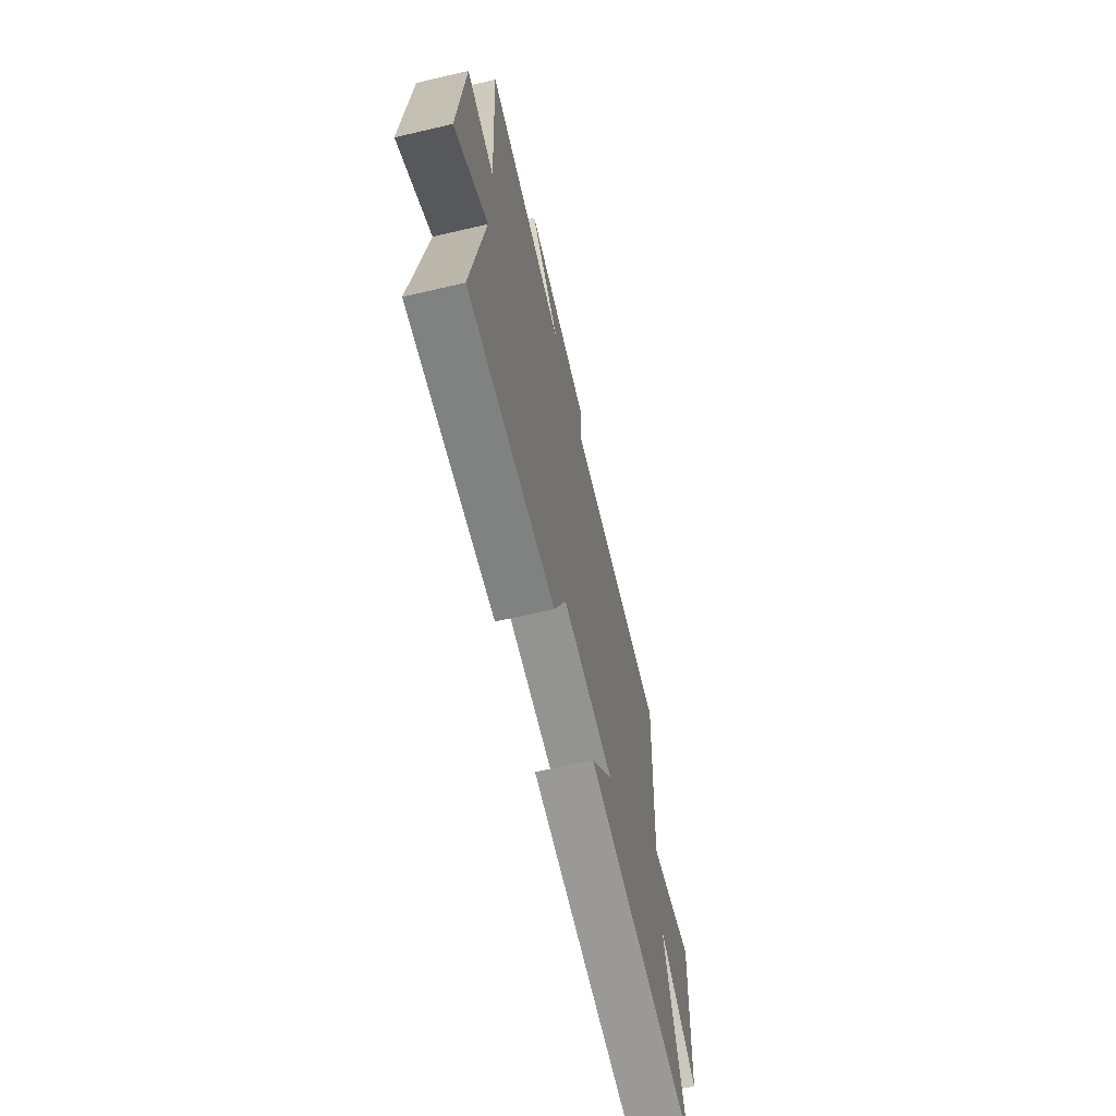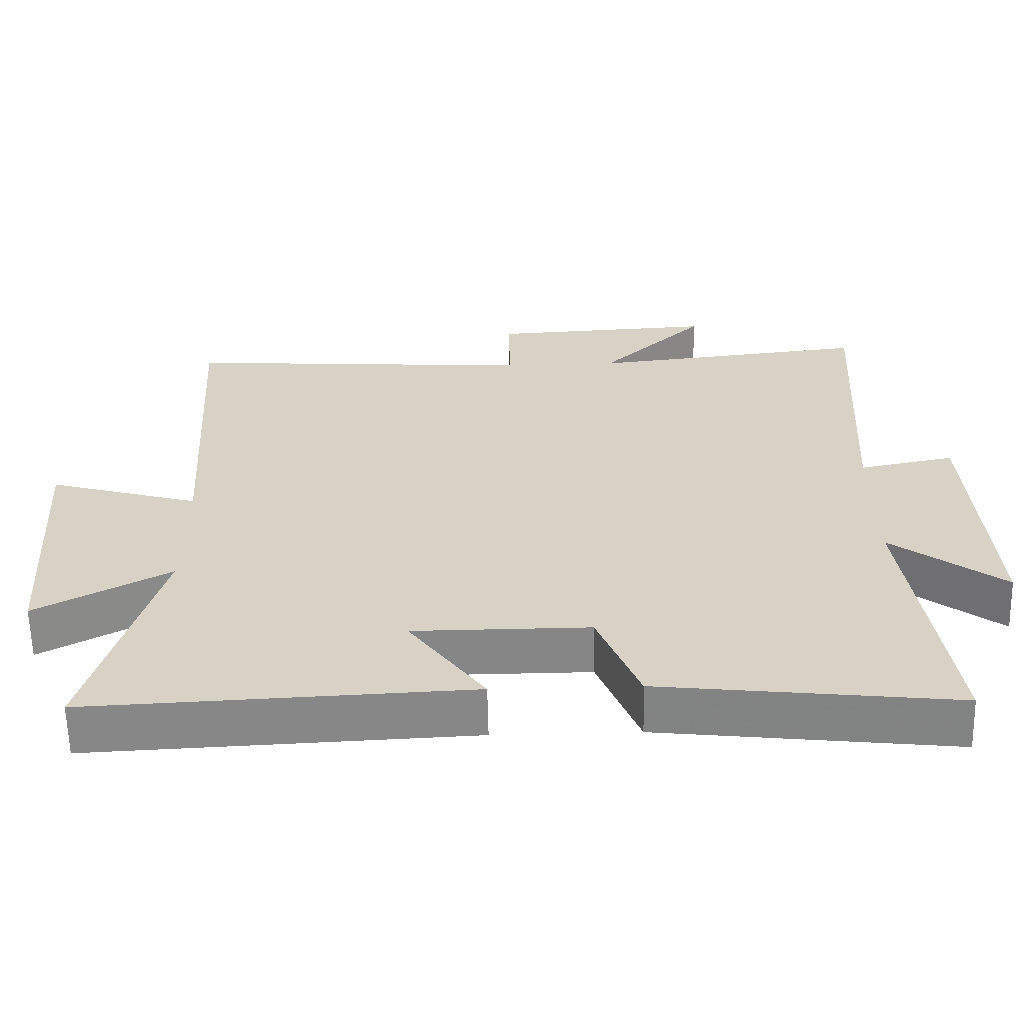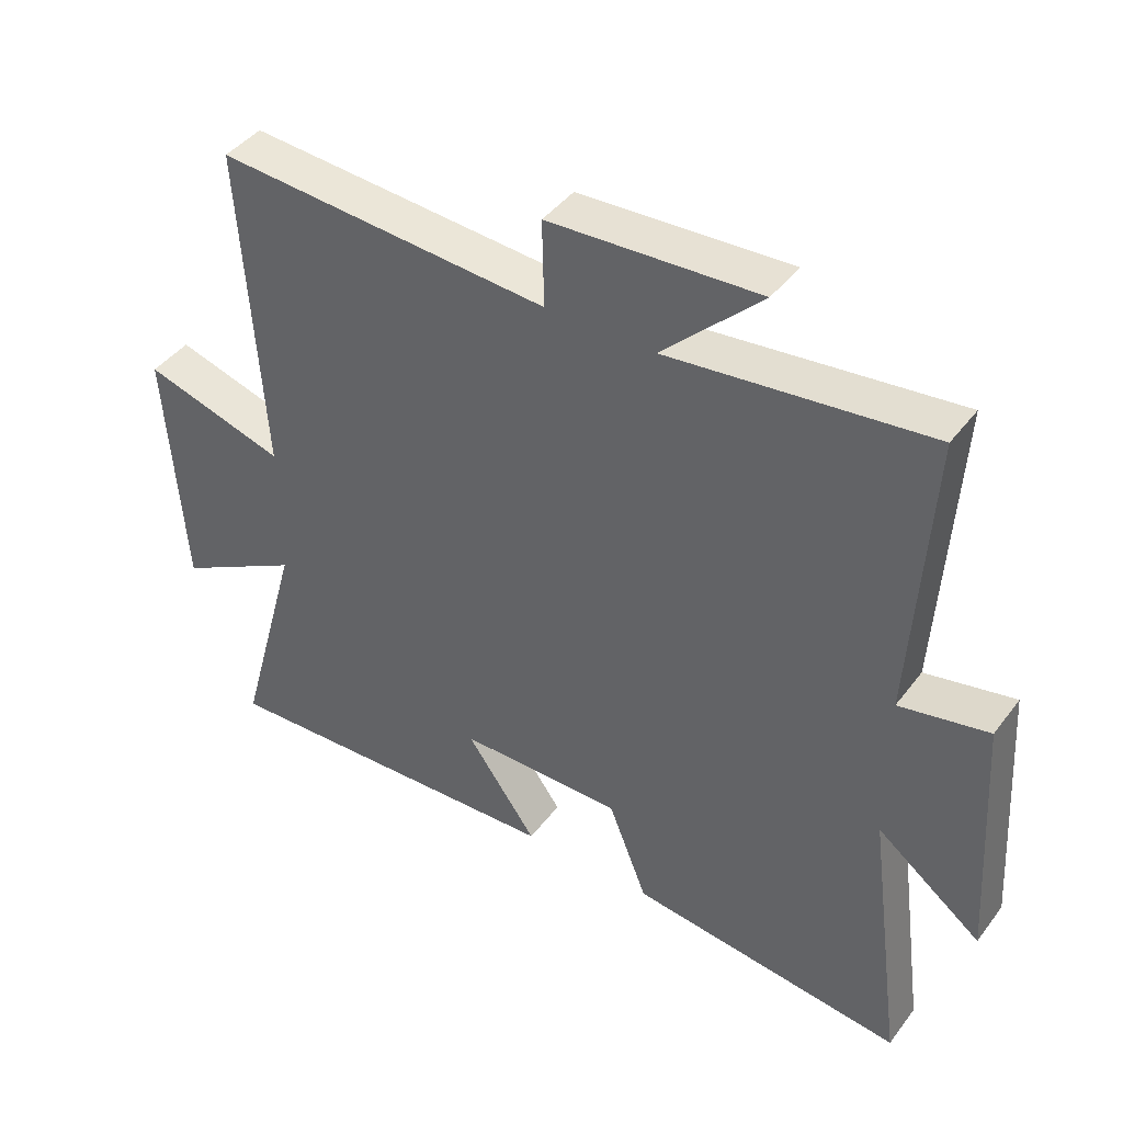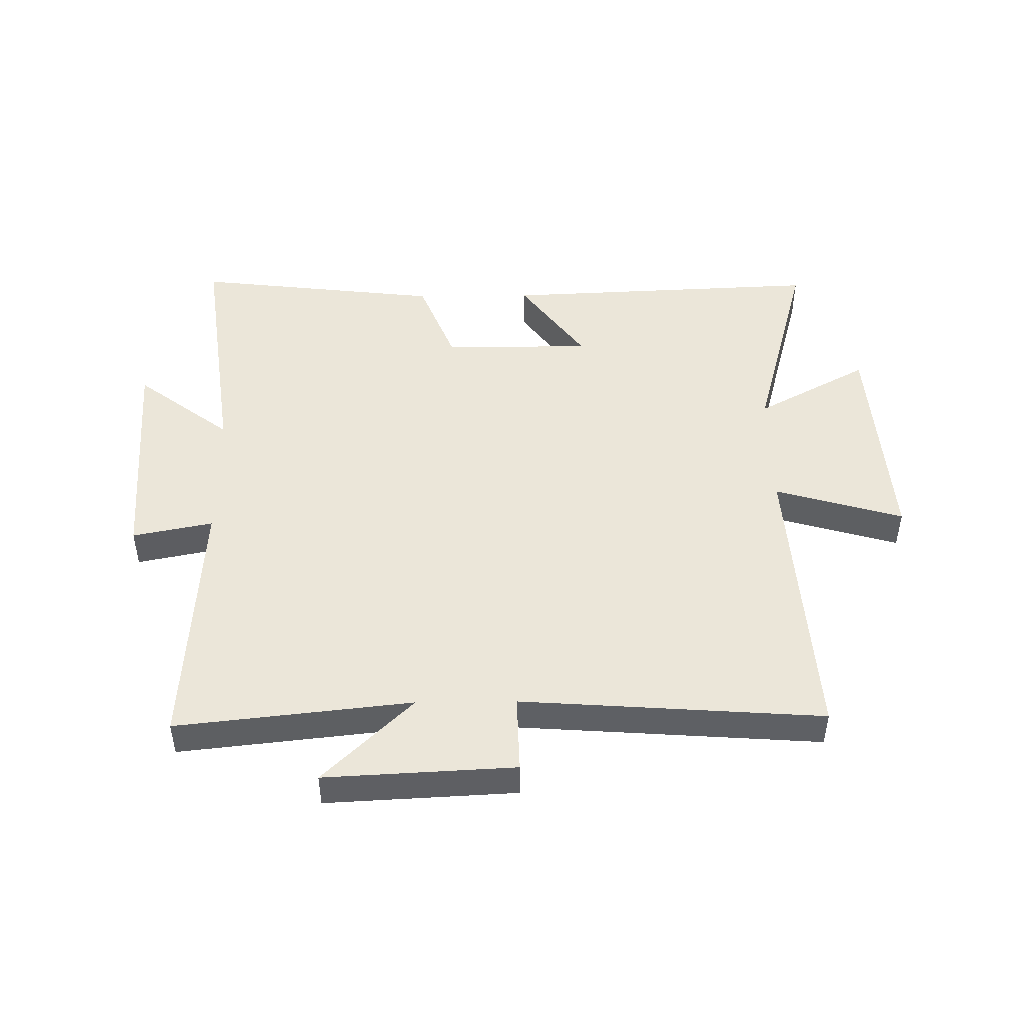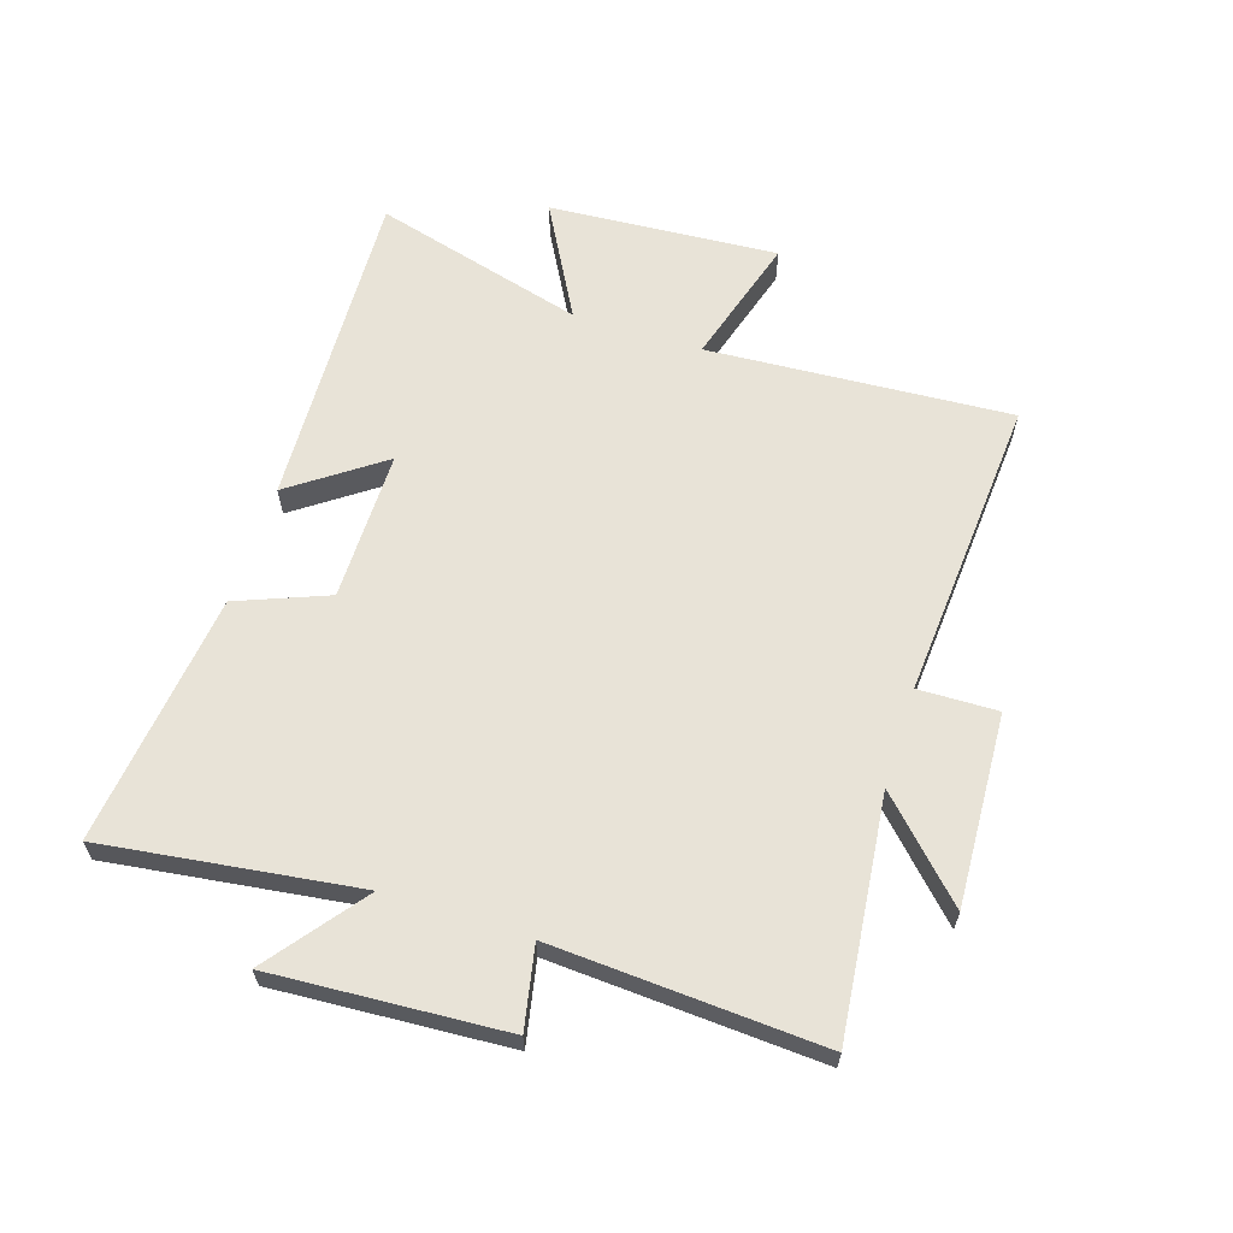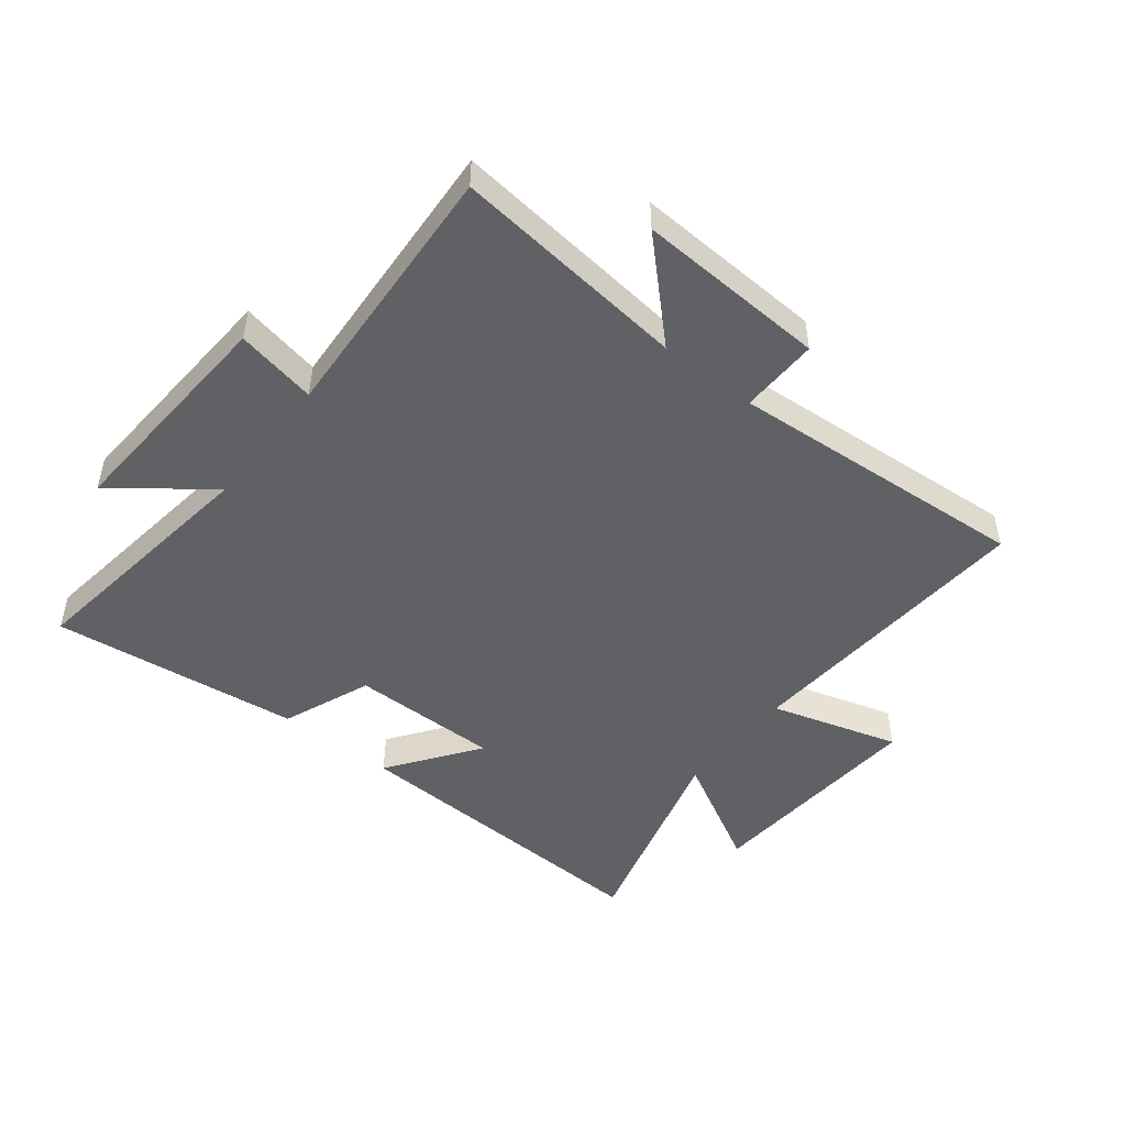
<metadata>
{"format":"obj","ext":"obj","renderer":"f3d","projection":"perspective","resolution":1024,"background":"white","views":[{"elev":-66.7,"azim":-76.9,"up":"+Z"},{"elev":-62.1,"azim":-178.7,"up":"+Z"},{"elev":42.6,"azim":-146.0,"up":"+Z"},{"elev":47.1,"azim":-0.7,"up":"+Y"},{"elev":62.3,"azim":-72.2,"up":"+Y"},{"elev":-48.4,"azim":-38.2,"up":"+Y"}]}
</metadata>
<code>
v 0.532 0.07 0.536
v 0.5 0.07 0.037
v 0.714 0.07 0.1
v 0.688 0.07 -0.278
v 0.5 0.07 -0.175
v 0.596 0.07 -0.524
v 0.059 0.07 -0.5
v 0.166 0.07 -0.351
v -0.082 0.07 -0.351
v -0.141 0.07 -0.5
v -0.556 0.07 -0.549
v -0.5 0.07 -0.132
v -0.658 0.07 -0.253
v -0.634 0.07 0.129
v -0.5 0.07 0.102
v -0.526 0.07 0.543
v -0.134 0.07 0.5
v -0.283 0.07 0.646
v 0.033 0.07 0.63
v 0.03 0.07 0.5
v 0.532 0 0.536
v 0.5 0 0.037
v 0.714 0 0.1
v 0.688 0 -0.278
v 0.5 0 -0.175
v 0.596 0 -0.524
v 0.059 0 -0.5
v 0.166 0 -0.351
v -0.082 0 -0.351
v -0.141 0 -0.5
v -0.556 0 -0.549
v -0.5 0 -0.132
v -0.658 0 -0.253
v -0.634 0 0.129
v -0.5 0 0.102
v -0.526 0 0.543
v -0.134 0 0.5
v -0.283 0 0.646
v 0.033 0 0.63
v 0.03 0 0.5
f 17 18 19 20
f 15 16 17
f 15 17 20
f 12 13 14 15
f 12 15 20 1
f 9 10 11 12
f 8 9 12 1
f 5 6 7 8
f 2 3 4 5
f 2 5 8
f 1 2 8
f 40 39 38 37
f 37 36 35
f 40 37 35
f 35 34 33 32
f 21 40 35 32
f 32 31 30 29
f 21 32 29 28
f 28 27 26 25
f 25 24 23 22
f 28 25 22
f 28 22 21
f 1 21 22 2
f 2 22 23 3
f 3 23 24 4
f 4 24 25 5
f 5 25 26 6
f 6 26 27 7
f 7 27 28 8
f 8 28 29 9
f 9 29 30 10
f 10 30 31 11
f 11 31 32 12
f 12 32 33 13
f 13 33 34 14
f 14 34 35 15
f 15 35 36 16
f 16 36 37 17
f 17 37 38 18
f 18 38 39 19
f 19 39 40 20
f 20 40 21 1

</code>
